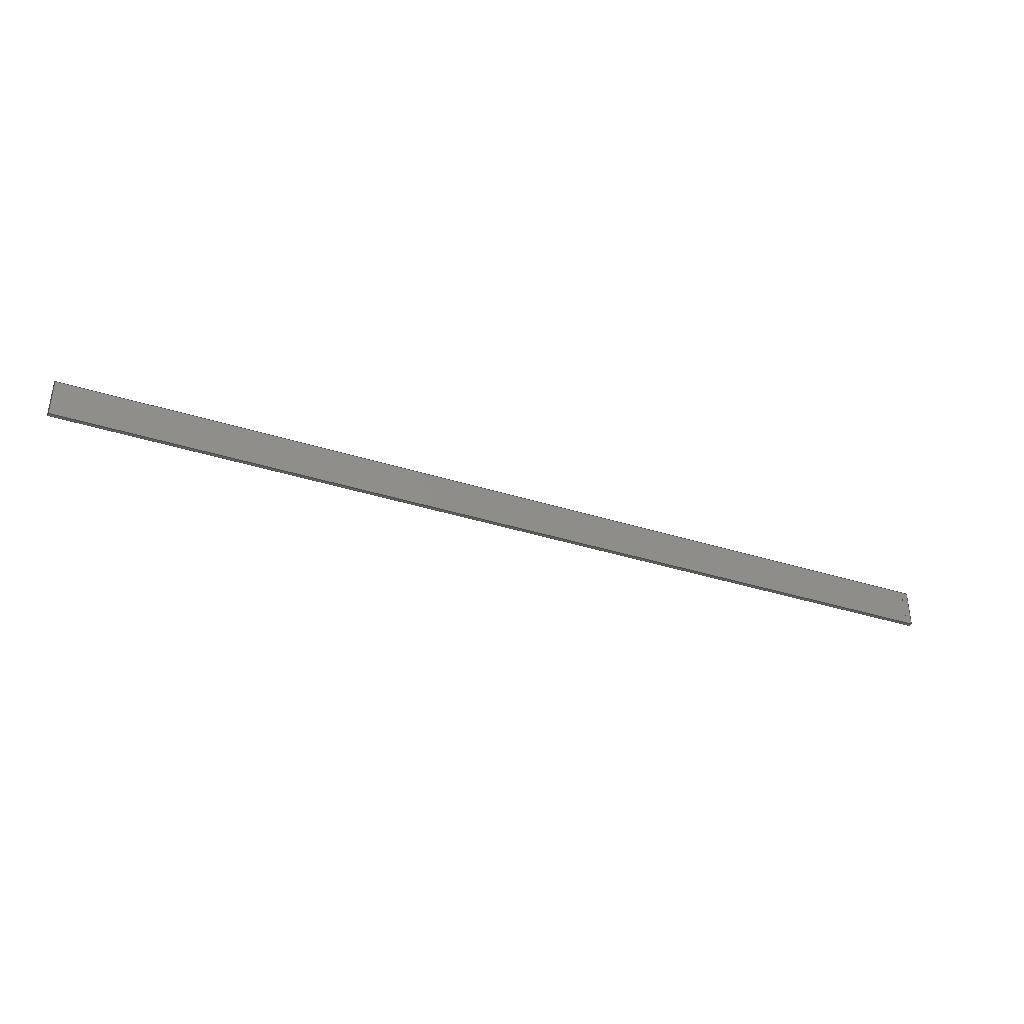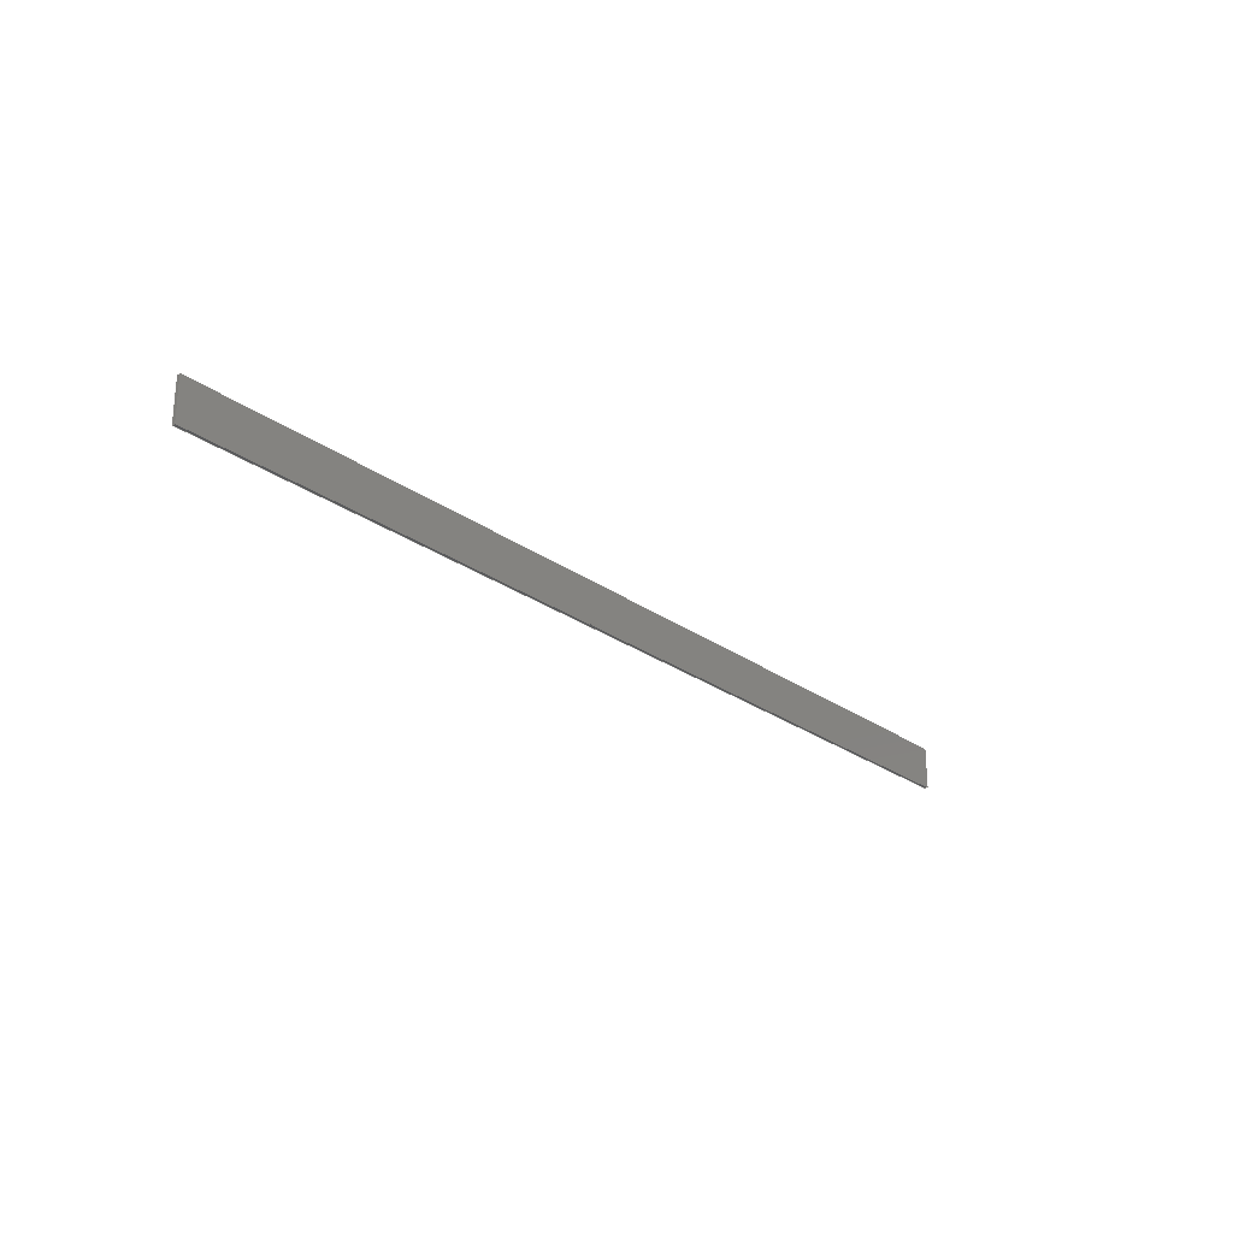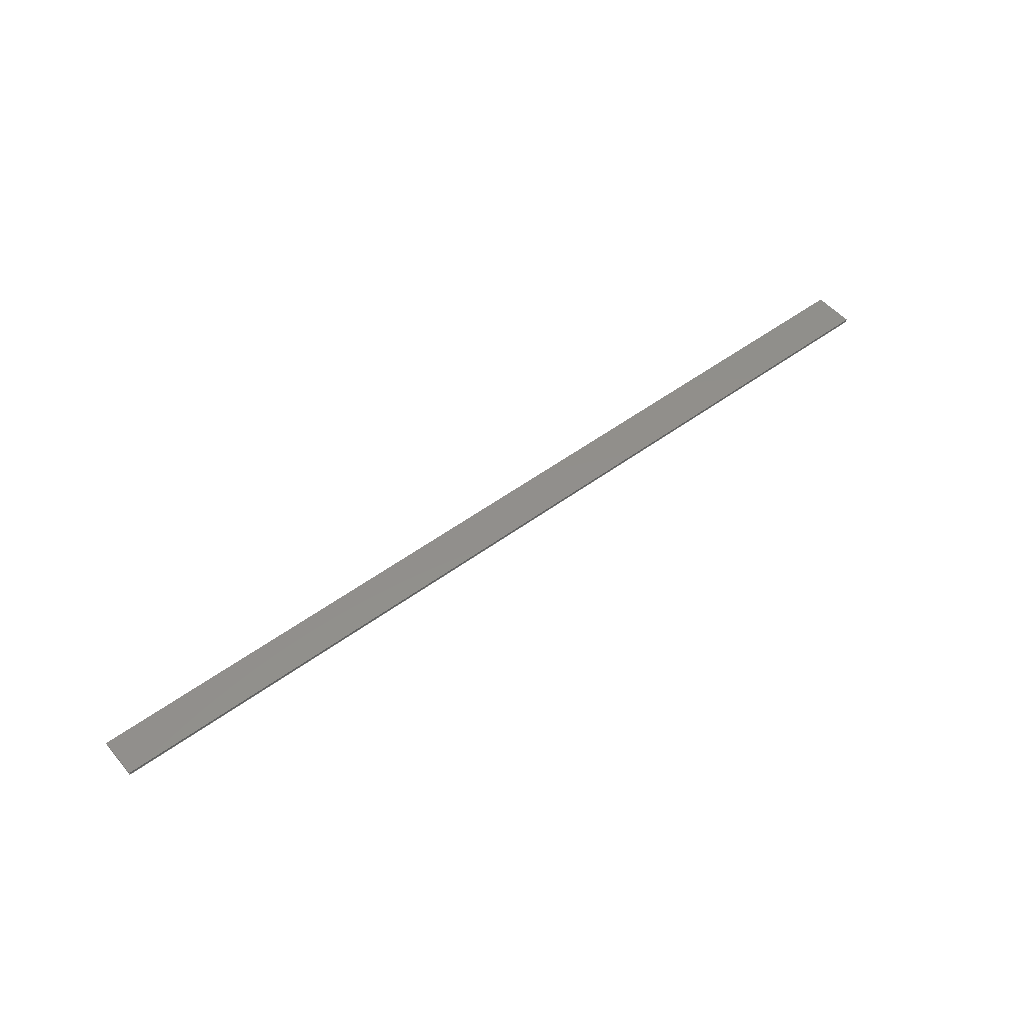
<metadata>
{"format":"step","ext":"step","renderer":"f3d","projection":"perspective","resolution":1024,"background":"white","views":[{"elev":-38.1,"azim":158.2,"up":"+Y"},{"elev":-25.4,"azim":-49.0,"up":"+Y"},{"elev":51.2,"azim":141.2,"up":"+Z"}]}
</metadata>
<code>
ISO-10303-21;
DATA;
#1 = APPLICATION_PROTOCOL_DEFINITION('international standard',
  'automotive_design',2000,#2);
#2 = APPLICATION_CONTEXT(
  'core data for automotive mechanical design processes');
#3 = SHAPE_DEFINITION_REPRESENTATION(#4,#10);
#4 = PRODUCT_DEFINITION_SHAPE('','',#5);
#5 = PRODUCT_DEFINITION('design','',#6,#9);
#6 = PRODUCT_DEFINITION_FORMATION('','',#7);
#7 = PRODUCT('PCB','PCB','',(#8));
#8 = PRODUCT_CONTEXT('',#2,'mechanical');
#9 = PRODUCT_DEFINITION_CONTEXT('part definition',#2,'design');
#10 = SHAPE_REPRESENTATION('',(#11,#15),#19);
#11 = AXIS2_PLACEMENT_3D('',#12,#13,#14);
#12 = CARTESIAN_POINT('',(0,0,0));
#13 = DIRECTION('',(0,0,1));
#14 = DIRECTION('',(1,0,-0));
#15 = AXIS2_PLACEMENT_3D('',#16,#17,#18);
#16 = CARTESIAN_POINT('',(0,0,0));
#17 = DIRECTION('',(0,0,1));
#18 = DIRECTION('',(1,0,-0));
#19 = ( GEOMETRIC_REPRESENTATION_CONTEXT(3) 
GLOBAL_UNCERTAINTY_ASSIGNED_CONTEXT((#23)) GLOBAL_UNIT_ASSIGNED_CONTEXT(
(#20,#21,#22)) REPRESENTATION_CONTEXT('Context #1',
  '3D Context with UNIT and UNCERTAINTY') );
#20 = ( LENGTH_UNIT() NAMED_UNIT(*) SI_UNIT(.MILLI.,.METRE.) );
#21 = ( NAMED_UNIT(*) PLANE_ANGLE_UNIT() SI_UNIT($,.RADIAN.) );
#22 = ( NAMED_UNIT(*) SI_UNIT($,.STERADIAN.) SOLID_ANGLE_UNIT() );
#23 = UNCERTAINTY_MEASURE_WITH_UNIT(LENGTH_MEASURE(1e-07),#20,
  'distance_accuracy_value','confusion accuracy');
#24 = PRODUCT_RELATED_PRODUCT_CATEGORY('part',$,(#7));
#25 = SHAPE_DEFINITION_REPRESENTATION(#26,#32);
#26 = PRODUCT_DEFINITION_SHAPE('','',#27);
#27 = PRODUCT_DEFINITION('design','',#28,#31);
#28 = PRODUCT_DEFINITION_FORMATION('','',#29);
#29 = PRODUCT('Board','Board','',(#30));
#30 = PRODUCT_CONTEXT('',#2,'mechanical');
#31 = PRODUCT_DEFINITION_CONTEXT('part definition',#2,'design');
#32 = SHAPE_REPRESENTATION('',(#11,#33),#37);
#33 = AXIS2_PLACEMENT_3D('',#34,#35,#36);
#34 = CARTESIAN_POINT('',(0,0,-1.6));
#35 = DIRECTION('',(0,0,1));
#36 = DIRECTION('',(1,0,-0));
#37 = ( GEOMETRIC_REPRESENTATION_CONTEXT(3) 
GLOBAL_UNCERTAINTY_ASSIGNED_CONTEXT((#41)) GLOBAL_UNIT_ASSIGNED_CONTEXT(
(#38,#39,#40)) REPRESENTATION_CONTEXT('Context #1',
  '3D Context with UNIT and UNCERTAINTY') );
#38 = ( LENGTH_UNIT() NAMED_UNIT(*) SI_UNIT(.MILLI.,.METRE.) );
#39 = ( NAMED_UNIT(*) PLANE_ANGLE_UNIT() SI_UNIT($,.RADIAN.) );
#40 = ( NAMED_UNIT(*) SI_UNIT($,.STERADIAN.) SOLID_ANGLE_UNIT() );
#41 = UNCERTAINTY_MEASURE_WITH_UNIT(LENGTH_MEASURE(1e-07),#38,
  'distance_accuracy_value','confusion accuracy');
#42 = ADVANCED_BREP_SHAPE_REPRESENTATION('',(#11,#43),#271);
#43 = MANIFOLD_SOLID_BREP('',#44);
#44 = CLOSED_SHELL('',(#45,#85,#116,#147,#169,#202,#235,#253));
#45 = ADVANCED_FACE('',(#46),#80,.F.);
#46 = FACE_BOUND('',#47,.F.);
#47 = EDGE_LOOP('',(#48,#58,#66,#74));
#48 = ORIENTED_EDGE('',*,*,#49,.T.);
#49 = EDGE_CURVE('',#50,#52,#54,.T.);
#50 = VERTEX_POINT('',#51);
#51 = CARTESIAN_POINT('',(0,-10,0));
#52 = VERTEX_POINT('',#53);
#53 = CARTESIAN_POINT('',(0,-10,1.6));
#54 = LINE('',#55,#56);
#55 = CARTESIAN_POINT('',(0,-10,0));
#56 = VECTOR('',#57,1);
#57 = DIRECTION('',(0,0,1));
#58 = ORIENTED_EDGE('',*,*,#59,.T.);
#59 = EDGE_CURVE('',#52,#60,#62,.T.);
#60 = VERTEX_POINT('',#61);
#61 = CARTESIAN_POINT('',(465,-10,1.6));
#62 = LINE('',#63,#64);
#63 = CARTESIAN_POINT('',(0,-10,1.6));
#64 = VECTOR('',#65,1);
#65 = DIRECTION('',(1,0,0));
#66 = ORIENTED_EDGE('',*,*,#67,.F.);
#67 = EDGE_CURVE('',#68,#60,#70,.T.);
#68 = VERTEX_POINT('',#69);
#69 = CARTESIAN_POINT('',(465,-10,0));
#70 = LINE('',#71,#72);
#71 = CARTESIAN_POINT('',(465,-10,0));
#72 = VECTOR('',#73,1);
#73 = DIRECTION('',(0,0,1));
#74 = ORIENTED_EDGE('',*,*,#75,.F.);
#75 = EDGE_CURVE('',#50,#68,#76,.T.);
#76 = LINE('',#77,#78);
#77 = CARTESIAN_POINT('',(0,-10,0));
#78 = VECTOR('',#79,1);
#79 = DIRECTION('',(1,0,0));
#80 = PLANE('',#81);
#81 = AXIS2_PLACEMENT_3D('',#82,#83,#84);
#82 = CARTESIAN_POINT('',(0,-10,0));
#83 = DIRECTION('',(0,1,0));
#84 = DIRECTION('',(1,0,0));
#85 = ADVANCED_FACE('',(#86),#111,.F.);
#86 = FACE_BOUND('',#87,.F.);
#87 = EDGE_LOOP('',(#88,#89,#97,#105));
#88 = ORIENTED_EDGE('',*,*,#67,.T.);
#89 = ORIENTED_EDGE('',*,*,#90,.T.);
#90 = EDGE_CURVE('',#60,#91,#93,.T.);
#91 = VERTEX_POINT('',#92);
#92 = CARTESIAN_POINT('',(465,10,1.6));
#93 = LINE('',#94,#95);
#94 = CARTESIAN_POINT('',(465,-10,1.6));
#95 = VECTOR('',#96,1);
#96 = DIRECTION('',(0,1,0));
#97 = ORIENTED_EDGE('',*,*,#98,.F.);
#98 = EDGE_CURVE('',#99,#91,#101,.T.);
#99 = VERTEX_POINT('',#100);
#100 = CARTESIAN_POINT('',(465,10,0));
#101 = LINE('',#102,#103);
#102 = CARTESIAN_POINT('',(465,10,0));
#103 = VECTOR('',#104,1);
#104 = DIRECTION('',(0,0,1));
#105 = ORIENTED_EDGE('',*,*,#106,.F.);
#106 = EDGE_CURVE('',#68,#99,#107,.T.);
#107 = LINE('',#108,#109);
#108 = CARTESIAN_POINT('',(465,-10,0));
#109 = VECTOR('',#110,1);
#110 = DIRECTION('',(0,1,0));
#111 = PLANE('',#112);
#112 = AXIS2_PLACEMENT_3D('',#113,#114,#115);
#113 = CARTESIAN_POINT('',(465,-10,0));
#114 = DIRECTION('',(-1,0,0));
#115 = DIRECTION('',(0,1,0));
#116 = ADVANCED_FACE('',(#117),#142,.F.);
#117 = FACE_BOUND('',#118,.F.);
#118 = EDGE_LOOP('',(#119,#120,#128,#136));
#119 = ORIENTED_EDGE('',*,*,#98,.T.);
#120 = ORIENTED_EDGE('',*,*,#121,.T.);
#121 = EDGE_CURVE('',#91,#122,#124,.T.);
#122 = VERTEX_POINT('',#123);
#123 = CARTESIAN_POINT('',(0,10,1.6));
#124 = LINE('',#125,#126);
#125 = CARTESIAN_POINT('',(465,10,1.6));
#126 = VECTOR('',#127,1);
#127 = DIRECTION('',(-1,0,0));
#128 = ORIENTED_EDGE('',*,*,#129,.F.);
#129 = EDGE_CURVE('',#130,#122,#132,.T.);
#130 = VERTEX_POINT('',#131);
#131 = CARTESIAN_POINT('',(0,10,0));
#132 = LINE('',#133,#134);
#133 = CARTESIAN_POINT('',(0,10,0));
#134 = VECTOR('',#135,1);
#135 = DIRECTION('',(0,0,1));
#136 = ORIENTED_EDGE('',*,*,#137,.F.);
#137 = EDGE_CURVE('',#99,#130,#138,.T.);
#138 = LINE('',#139,#140);
#139 = CARTESIAN_POINT('',(465,10,0));
#140 = VECTOR('',#141,1);
#141 = DIRECTION('',(-1,0,0));
#142 = PLANE('',#143);
#143 = AXIS2_PLACEMENT_3D('',#144,#145,#146);
#144 = CARTESIAN_POINT('',(465,10,0));
#145 = DIRECTION('',(0,-1,0));
#146 = DIRECTION('',(-1,0,0));
#147 = ADVANCED_FACE('',(#148),#164,.F.);
#148 = FACE_BOUND('',#149,.F.);
#149 = EDGE_LOOP('',(#150,#151,#157,#158));
#150 = ORIENTED_EDGE('',*,*,#129,.T.);
#151 = ORIENTED_EDGE('',*,*,#152,.T.);
#152 = EDGE_CURVE('',#122,#52,#153,.T.);
#153 = LINE('',#154,#155);
#154 = CARTESIAN_POINT('',(0,10,1.6));
#155 = VECTOR('',#156,1);
#156 = DIRECTION('',(0,-1,0));
#157 = ORIENTED_EDGE('',*,*,#49,.F.);
#158 = ORIENTED_EDGE('',*,*,#159,.F.);
#159 = EDGE_CURVE('',#130,#50,#160,.T.);
#160 = LINE('',#161,#162);
#161 = CARTESIAN_POINT('',(0,10,0));
#162 = VECTOR('',#163,1);
#163 = DIRECTION('',(0,-1,0));
#164 = PLANE('',#165);
#165 = AXIS2_PLACEMENT_3D('',#166,#167,#168);
#166 = CARTESIAN_POINT('',(0,10,0));
#167 = DIRECTION('',(1,0,-0));
#168 = DIRECTION('',(0,-1,0));
#169 = ADVANCED_FACE('',(#170),#197,.F.);
#170 = FACE_BOUND('',#171,.T.);
#171 = EDGE_LOOP('',(#172,#182,#189,#190));
#172 = ORIENTED_EDGE('',*,*,#173,.T.);
#173 = EDGE_CURVE('',#174,#176,#178,.T.);
#174 = VERTEX_POINT('',#175);
#175 = CARTESIAN_POINT('',(3.25,5,0));
#176 = VERTEX_POINT('',#177);
#177 = CARTESIAN_POINT('',(3.25,5,1.6));
#178 = LINE('',#179,#180);
#179 = CARTESIAN_POINT('',(3.25,5,0));
#180 = VECTOR('',#181,1);
#181 = DIRECTION('',(0,0,1));
#182 = ORIENTED_EDGE('',*,*,#183,.T.);
#183 = EDGE_CURVE('',#176,#176,#184,.T.);
#184 = CIRCLE('',#185,0.25);
#185 = AXIS2_PLACEMENT_3D('',#186,#187,#188);
#186 = CARTESIAN_POINT('',(3,5,1.6));
#187 = DIRECTION('',(0,0,1));
#188 = DIRECTION('',(1,0,-0));
#189 = ORIENTED_EDGE('',*,*,#173,.F.);
#190 = ORIENTED_EDGE('',*,*,#191,.F.);
#191 = EDGE_CURVE('',#174,#174,#192,.T.);
#192 = CIRCLE('',#193,0.25);
#193 = AXIS2_PLACEMENT_3D('',#194,#195,#196);
#194 = CARTESIAN_POINT('',(3,5,0));
#195 = DIRECTION('',(0,0,1));
#196 = DIRECTION('',(1,0,-0));
#197 = CYLINDRICAL_SURFACE('',#198,0.25);
#198 = AXIS2_PLACEMENT_3D('',#199,#200,#201);
#199 = CARTESIAN_POINT('',(3,5,0));
#200 = DIRECTION('',(-0,-0,-1));
#201 = DIRECTION('',(1,0,-0));
#202 = ADVANCED_FACE('',(#203),#230,.F.);
#203 = FACE_BOUND('',#204,.T.);
#204 = EDGE_LOOP('',(#205,#215,#222,#223));
#205 = ORIENTED_EDGE('',*,*,#206,.T.);
#206 = EDGE_CURVE('',#207,#209,#211,.T.);
#207 = VERTEX_POINT('',#208);
#208 = CARTESIAN_POINT('',(3.25,-5,0));
#209 = VERTEX_POINT('',#210);
#210 = CARTESIAN_POINT('',(3.25,-5,1.6));
#211 = LINE('',#212,#213);
#212 = CARTESIAN_POINT('',(3.25,-5,0));
#213 = VECTOR('',#214,1);
#214 = DIRECTION('',(0,0,1));
#215 = ORIENTED_EDGE('',*,*,#216,.T.);
#216 = EDGE_CURVE('',#209,#209,#217,.T.);
#217 = CIRCLE('',#218,0.25);
#218 = AXIS2_PLACEMENT_3D('',#219,#220,#221);
#219 = CARTESIAN_POINT('',(3,-5,1.6));
#220 = DIRECTION('',(0,0,1));
#221 = DIRECTION('',(1,0,-0));
#222 = ORIENTED_EDGE('',*,*,#206,.F.);
#223 = ORIENTED_EDGE('',*,*,#224,.F.);
#224 = EDGE_CURVE('',#207,#207,#225,.T.);
#225 = CIRCLE('',#226,0.25);
#226 = AXIS2_PLACEMENT_3D('',#227,#228,#229);
#227 = CARTESIAN_POINT('',(3,-5,0));
#228 = DIRECTION('',(0,0,1));
#229 = DIRECTION('',(1,0,-0));
#230 = CYLINDRICAL_SURFACE('',#231,0.25);
#231 = AXIS2_PLACEMENT_3D('',#232,#233,#234);
#232 = CARTESIAN_POINT('',(3,-5,0));
#233 = DIRECTION('',(-0,-0,-1));
#234 = DIRECTION('',(1,0,-0));
#235 = ADVANCED_FACE('',(#236,#242,#245),#248,.T.);
#236 = FACE_BOUND('',#237,.F.);
#237 = EDGE_LOOP('',(#238,#239,#240,#241));
#238 = ORIENTED_EDGE('',*,*,#75,.T.);
#239 = ORIENTED_EDGE('',*,*,#106,.T.);
#240 = ORIENTED_EDGE('',*,*,#137,.T.);
#241 = ORIENTED_EDGE('',*,*,#159,.T.);
#242 = FACE_BOUND('',#243,.T.);
#243 = EDGE_LOOP('',(#244));
#244 = ORIENTED_EDGE('',*,*,#191,.T.);
#245 = FACE_BOUND('',#246,.T.);
#246 = EDGE_LOOP('',(#247));
#247 = ORIENTED_EDGE('',*,*,#224,.T.);
#248 = PLANE('',#249);
#249 = AXIS2_PLACEMENT_3D('',#250,#251,#252);
#250 = CARTESIAN_POINT('',(0,-10,0));
#251 = DIRECTION('',(0,0,-1));
#252 = DIRECTION('',(-1,0,-0));
#253 = ADVANCED_FACE('',(#254,#260,#263),#266,.F.);
#254 = FACE_BOUND('',#255,.T.);
#255 = EDGE_LOOP('',(#256,#257,#258,#259));
#256 = ORIENTED_EDGE('',*,*,#59,.T.);
#257 = ORIENTED_EDGE('',*,*,#90,.T.);
#258 = ORIENTED_EDGE('',*,*,#121,.T.);
#259 = ORIENTED_EDGE('',*,*,#152,.T.);
#260 = FACE_BOUND('',#261,.F.);
#261 = EDGE_LOOP('',(#262));
#262 = ORIENTED_EDGE('',*,*,#183,.T.);
#263 = FACE_BOUND('',#264,.F.);
#264 = EDGE_LOOP('',(#265));
#265 = ORIENTED_EDGE('',*,*,#216,.T.);
#266 = PLANE('',#267);
#267 = AXIS2_PLACEMENT_3D('',#268,#269,#270);
#268 = CARTESIAN_POINT('',(0,-10,1.6));
#269 = DIRECTION('',(0,0,-1));
#270 = DIRECTION('',(-1,0,-0));
#271 = ( GEOMETRIC_REPRESENTATION_CONTEXT(3) 
GLOBAL_UNCERTAINTY_ASSIGNED_CONTEXT((#275)) GLOBAL_UNIT_ASSIGNED_CONTEXT
((#272,#273,#274)) REPRESENTATION_CONTEXT('Context #1',
  '3D Context with UNIT and UNCERTAINTY') );
#272 = ( LENGTH_UNIT() NAMED_UNIT(*) SI_UNIT(.MILLI.,.METRE.) );
#273 = ( NAMED_UNIT(*) PLANE_ANGLE_UNIT() SI_UNIT($,.RADIAN.) );
#274 = ( NAMED_UNIT(*) SI_UNIT($,.STERADIAN.) SOLID_ANGLE_UNIT() );
#275 = UNCERTAINTY_MEASURE_WITH_UNIT(LENGTH_MEASURE(1e-07),#272,
  'distance_accuracy_value','confusion accuracy');
#276 = SHAPE_DEFINITION_REPRESENTATION(#277,#42);
#277 = PRODUCT_DEFINITION_SHAPE('','',#278);
#278 = PRODUCT_DEFINITION('design','',#279,#282);
#279 = PRODUCT_DEFINITION_FORMATION('','',#280);
#280 = PRODUCT('Open CASCADE STEP translator 6.8 10.10.1',
  'Open CASCADE STEP translator 6.8 10.10.1','',(#281));
#281 = PRODUCT_CONTEXT('',#2,'mechanical');
#282 = PRODUCT_DEFINITION_CONTEXT('part definition',#2,'design');
#283 = CONTEXT_DEPENDENT_SHAPE_REPRESENTATION(#284,#286);
#284 = ( REPRESENTATION_RELATIONSHIP('','',#42,#32) 
REPRESENTATION_RELATIONSHIP_WITH_TRANSFORMATION(#285) 
SHAPE_REPRESENTATION_RELATIONSHIP() );
#285 = ITEM_DEFINED_TRANSFORMATION('','',#11,#33);
#286 = PRODUCT_DEFINITION_SHAPE('Placement','Placement of an item',#287
  );
#287 = NEXT_ASSEMBLY_USAGE_OCCURRENCE('19','','',#27,#278,$);
#288 = PRODUCT_RELATED_PRODUCT_CATEGORY('part',$,(#280));
#289 = CONTEXT_DEPENDENT_SHAPE_REPRESENTATION(#290,#292);
#290 = ( REPRESENTATION_RELATIONSHIP('','',#32,#10) 
REPRESENTATION_RELATIONSHIP_WITH_TRANSFORMATION(#291) 
SHAPE_REPRESENTATION_RELATIONSHIP() );
#291 = ITEM_DEFINED_TRANSFORMATION('','',#11,#15);
#292 = PRODUCT_DEFINITION_SHAPE('Placement','Placement of an item',#293
  );
#293 = NEXT_ASSEMBLY_USAGE_OCCURRENCE('20','','',#5,#27,$);
#294 = PRODUCT_RELATED_PRODUCT_CATEGORY('part',$,(#29));
#295 = MECHANICAL_DESIGN_GEOMETRIC_PRESENTATION_REPRESENTATION('',(#296)
  ,#271);
#296 = STYLED_ITEM('color',(#297),#43);
#297 = PRESENTATION_STYLE_ASSIGNMENT((#298,#304));
#298 = SURFACE_STYLE_USAGE(.BOTH.,#299);
#299 = SURFACE_SIDE_STYLE('',(#300));
#300 = SURFACE_STYLE_FILL_AREA(#301);
#301 = FILL_AREA_STYLE('',(#302));
#302 = FILL_AREA_STYLE_COLOUR('',#303);
#303 = COLOUR_RGB('',0,0.502,0);
#304 = CURVE_STYLE('',#305,POSITIVE_LENGTH_MEASURE(0.1),#303);
#305 = DRAUGHTING_PRE_DEFINED_CURVE_FONT('continuous');
ENDSEC;
END-ISO-10303-21;

</code>
